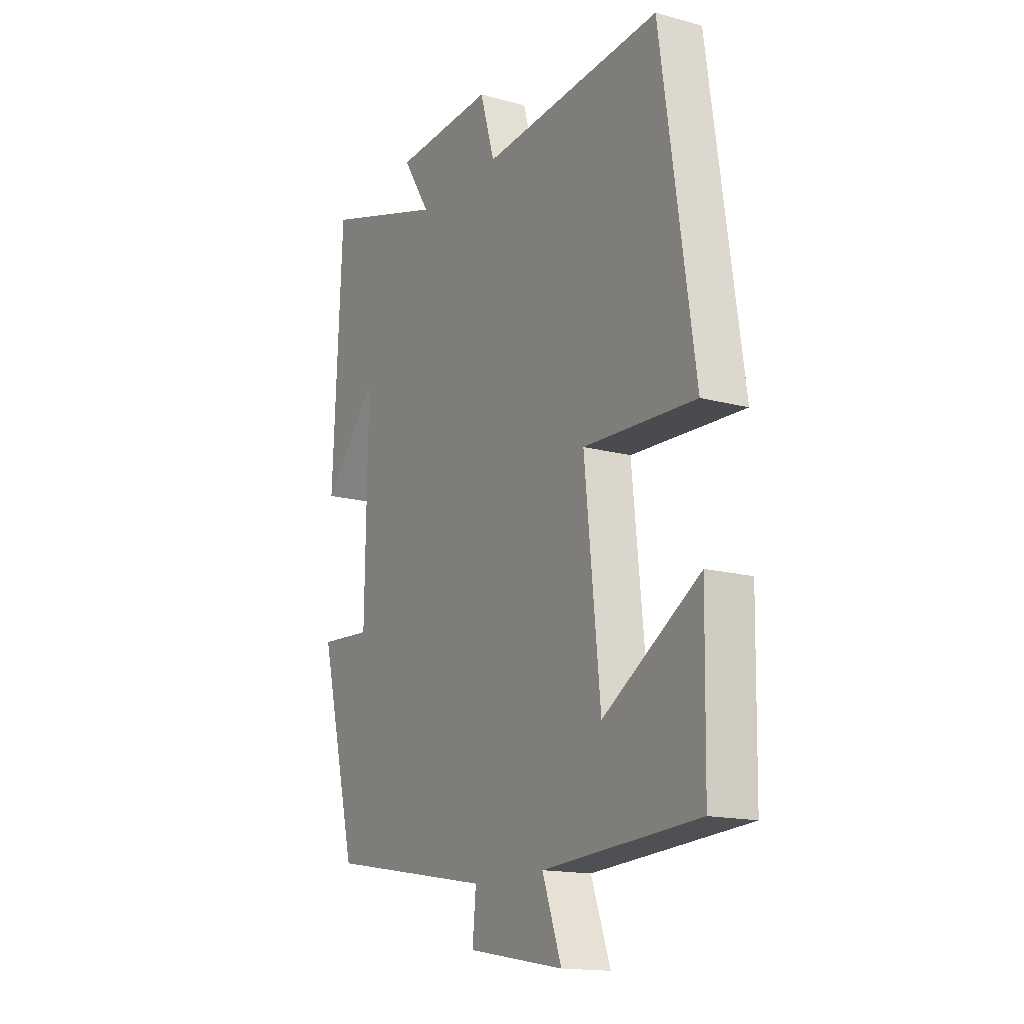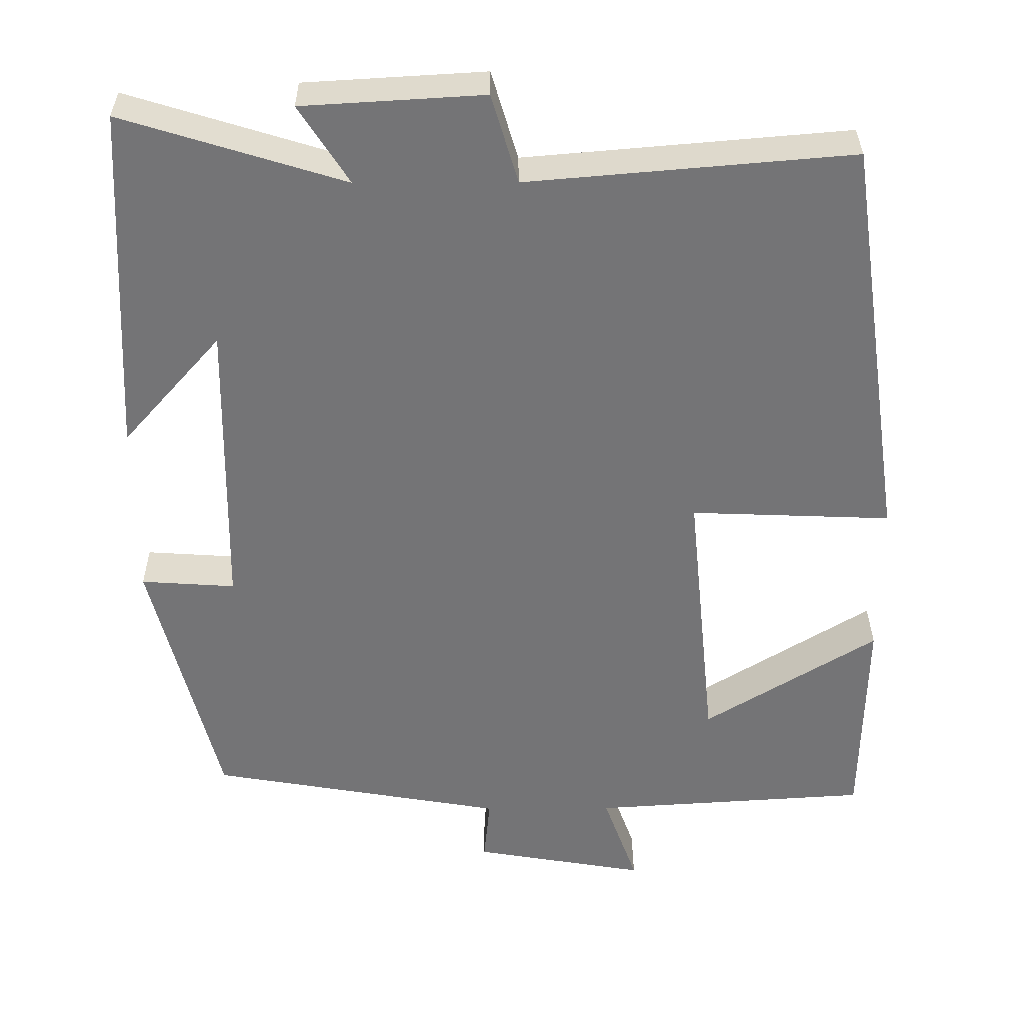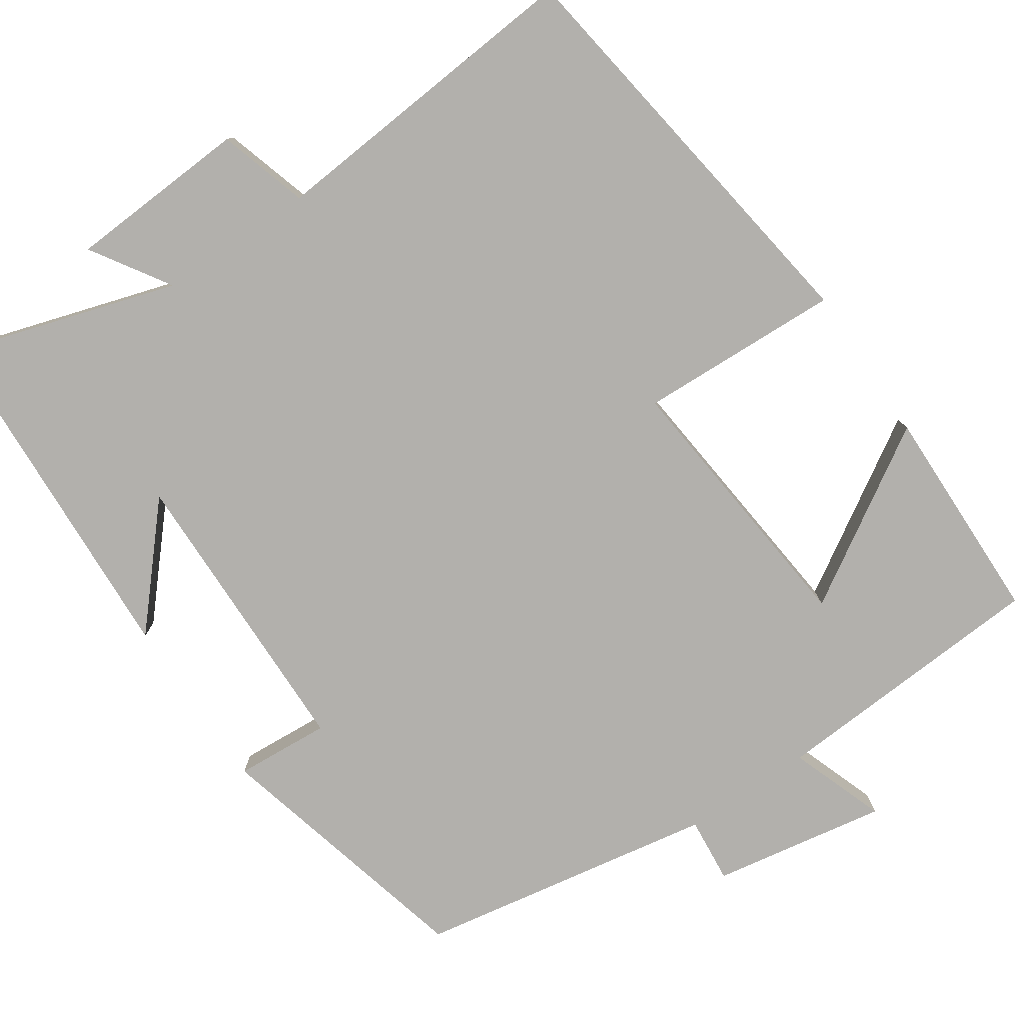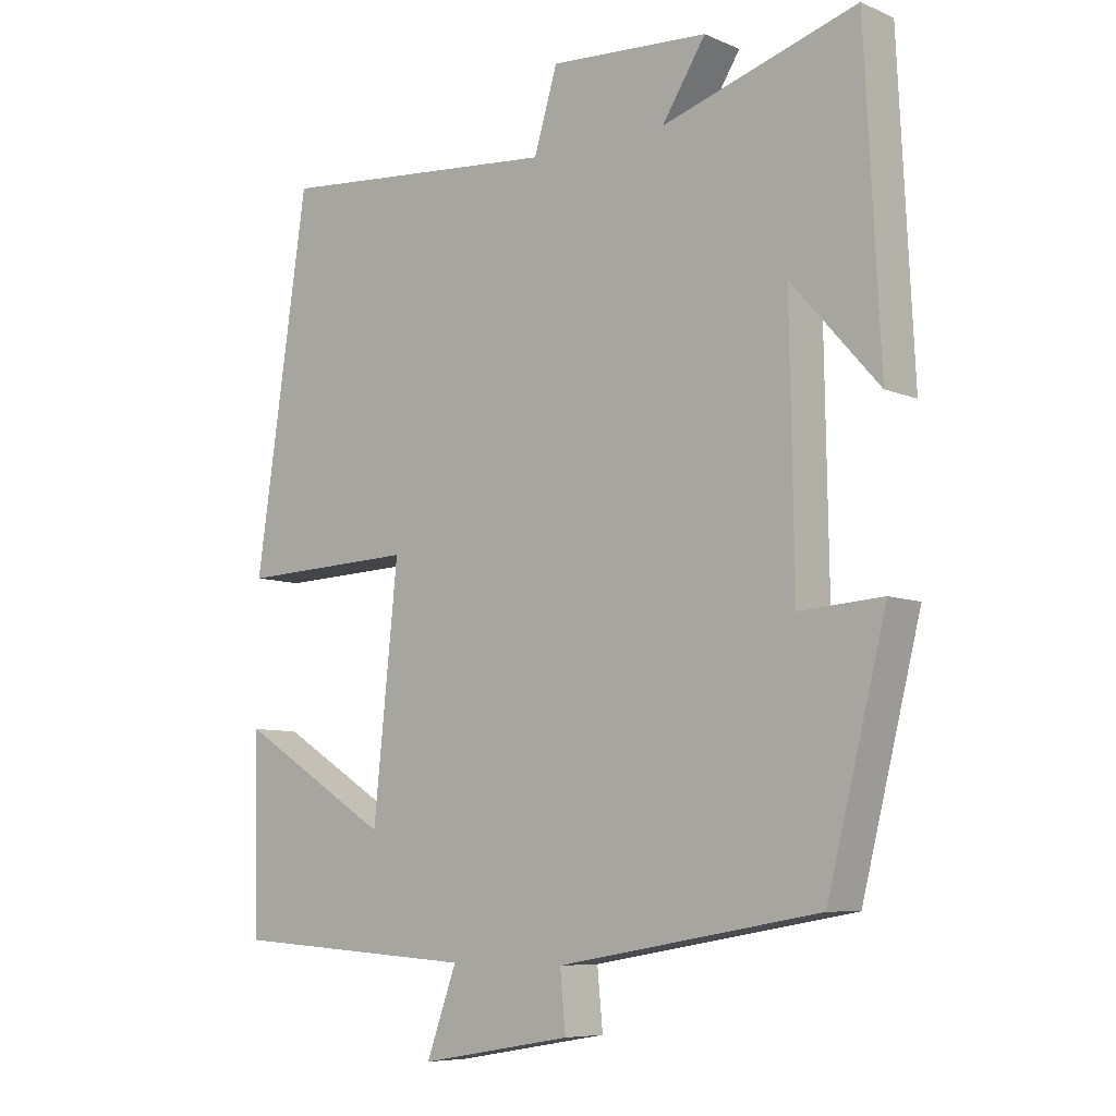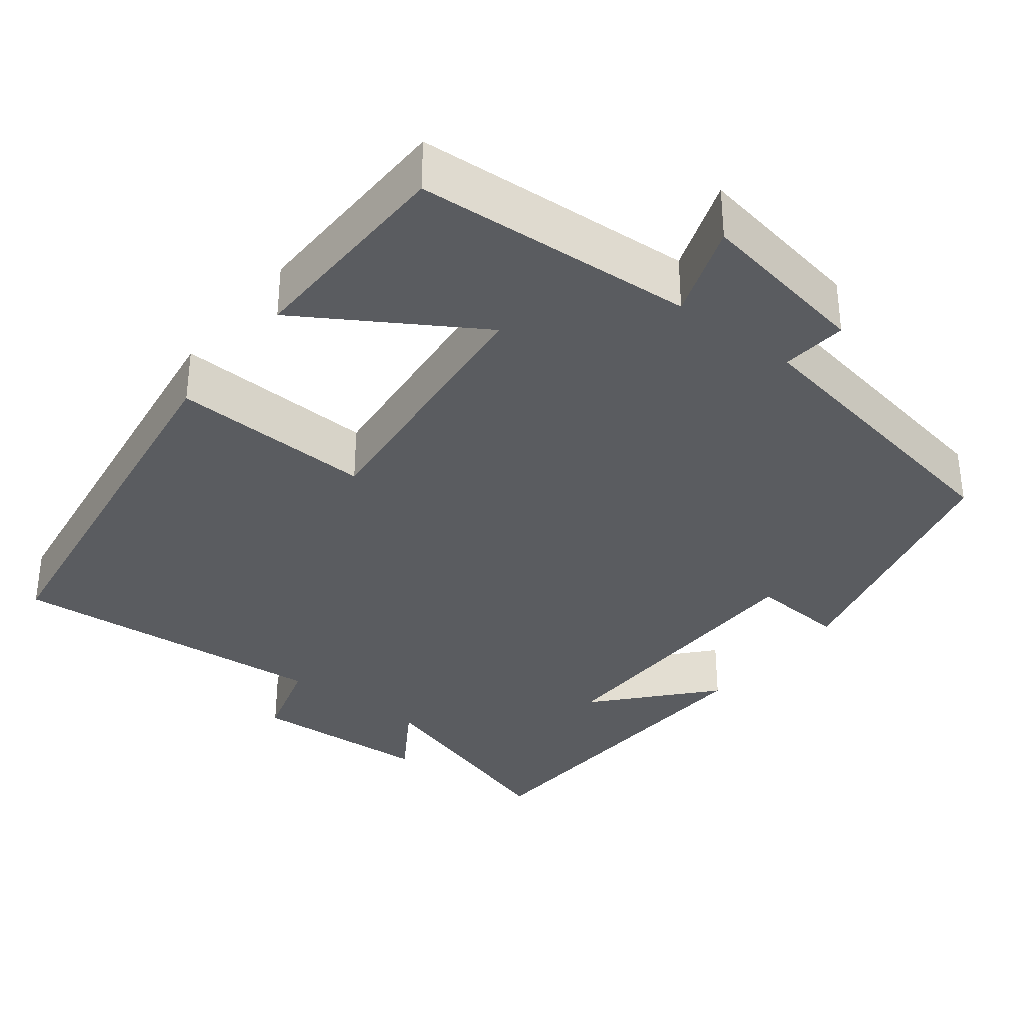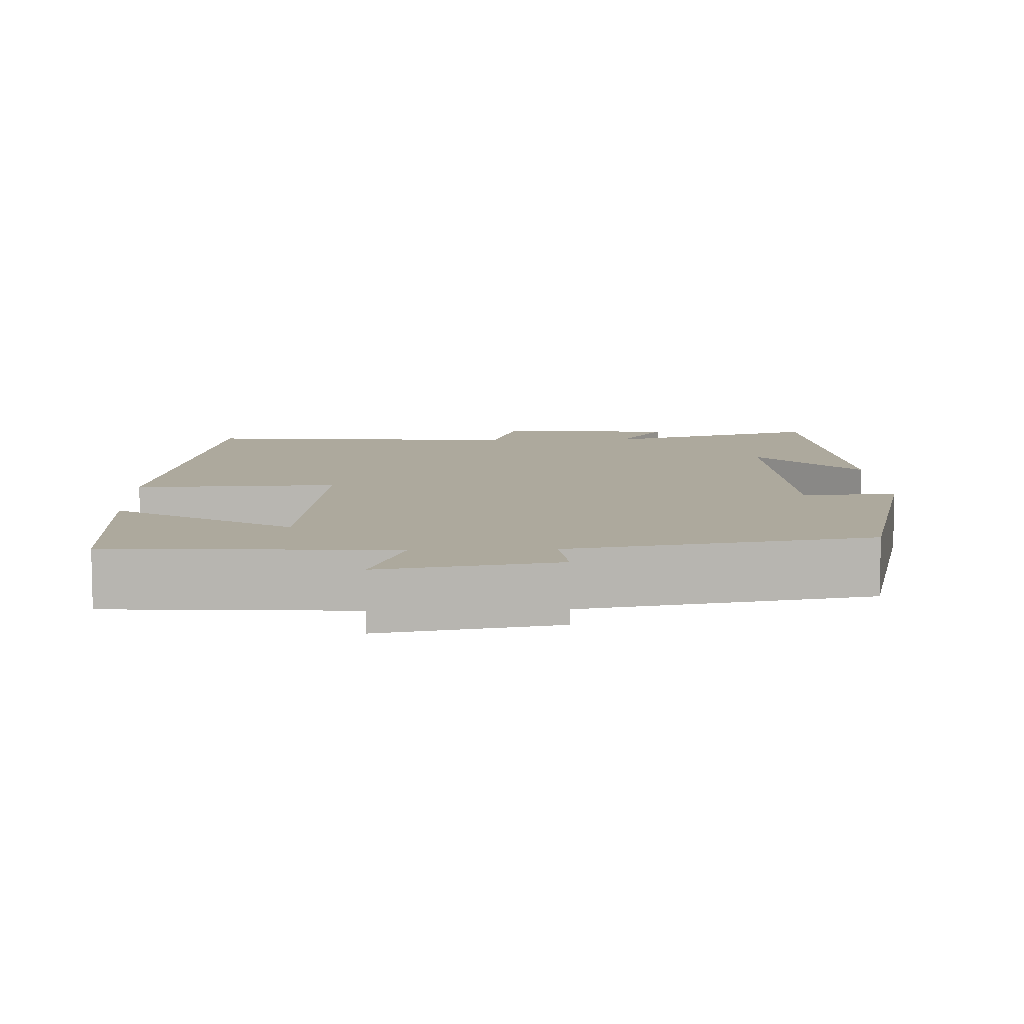
<metadata>
{"format":"obj","ext":"obj","renderer":"f3d","projection":"perspective","resolution":1024,"background":"white","views":[{"elev":-15.6,"azim":60.3,"up":"+Z"},{"elev":33.8,"azim":-0.4,"up":"+Z"},{"elev":-78.8,"azim":34.1,"up":"+Y"},{"elev":-7.5,"azim":-139.9,"up":"+Z"},{"elev":-34.4,"azim":142.0,"up":"+Y"},{"elev":8.9,"azim":177.8,"up":"+Y"}]}
</metadata>
<code>
v 0.495 0.07 -0.477
v 0.137 0.07 -0.5
v 0.181 0.07 -0.622
v -0.041 0.07 -0.584
v -0.033 0.07 -0.5
v -0.414 0.07 -0.434
v -0.5 0.07 -0.092
v -0.379 0.07 -0.1
v -0.373 0.07 0.282
v -0.5 0.07 0.138
v -0.478 0.07 0.588
v -0.194 0.07 0.5
v -0.258 0.07 0.6
v -0.026 0.07 0.614
v 0.008 0.07 0.5
v 0.423 0.07 0.536
v 0.5 0.07 0.007
v 0.242 0.07 0.017
v 0.278 0.07 -0.335
v 0.5 0.07 -0.197
v 0.495 0 -0.477
v 0.137 0 -0.5
v 0.181 0 -0.622
v -0.041 0 -0.584
v -0.033 0 -0.5
v -0.414 0 -0.434
v -0.5 0 -0.092
v -0.379 0 -0.1
v -0.373 0 0.282
v -0.5 0 0.138
v -0.478 0 0.588
v -0.194 0 0.5
v -0.258 0 0.6
v -0.026 0 0.614
v 0.008 0 0.5
v 0.423 0 0.536
v 0.5 0 0.007
v 0.242 0 0.017
v 0.278 0 -0.335
v 0.5 0 -0.197
f 19 20 1 2
f 18 19 2
f 15 16 17 18
f 15 18 2
f 12 13 14 15
f 12 15 2
f 9 10 11 12
f 8 9 12 2
f 7 8 2
f 6 7 2
f 5 6 2
f 2 3 4 5
f 22 21 40 39
f 22 39 38
f 38 37 36 35
f 22 38 35
f 35 34 33 32
f 22 35 32
f 32 31 30 29
f 22 32 29 28
f 22 28 27
f 22 27 26
f 22 26 25
f 25 24 23 22
f 1 21 22 2
f 2 22 23 3
f 3 23 24 4
f 4 24 25 5
f 5 25 26 6
f 6 26 27 7
f 7 27 28 8
f 8 28 29 9
f 9 29 30 10
f 10 30 31 11
f 11 31 32 12
f 12 32 33 13
f 13 33 34 14
f 14 34 35 15
f 15 35 36 16
f 16 36 37 17
f 17 37 38 18
f 18 38 39 19
f 19 39 40 20
f 20 40 21 1

</code>
